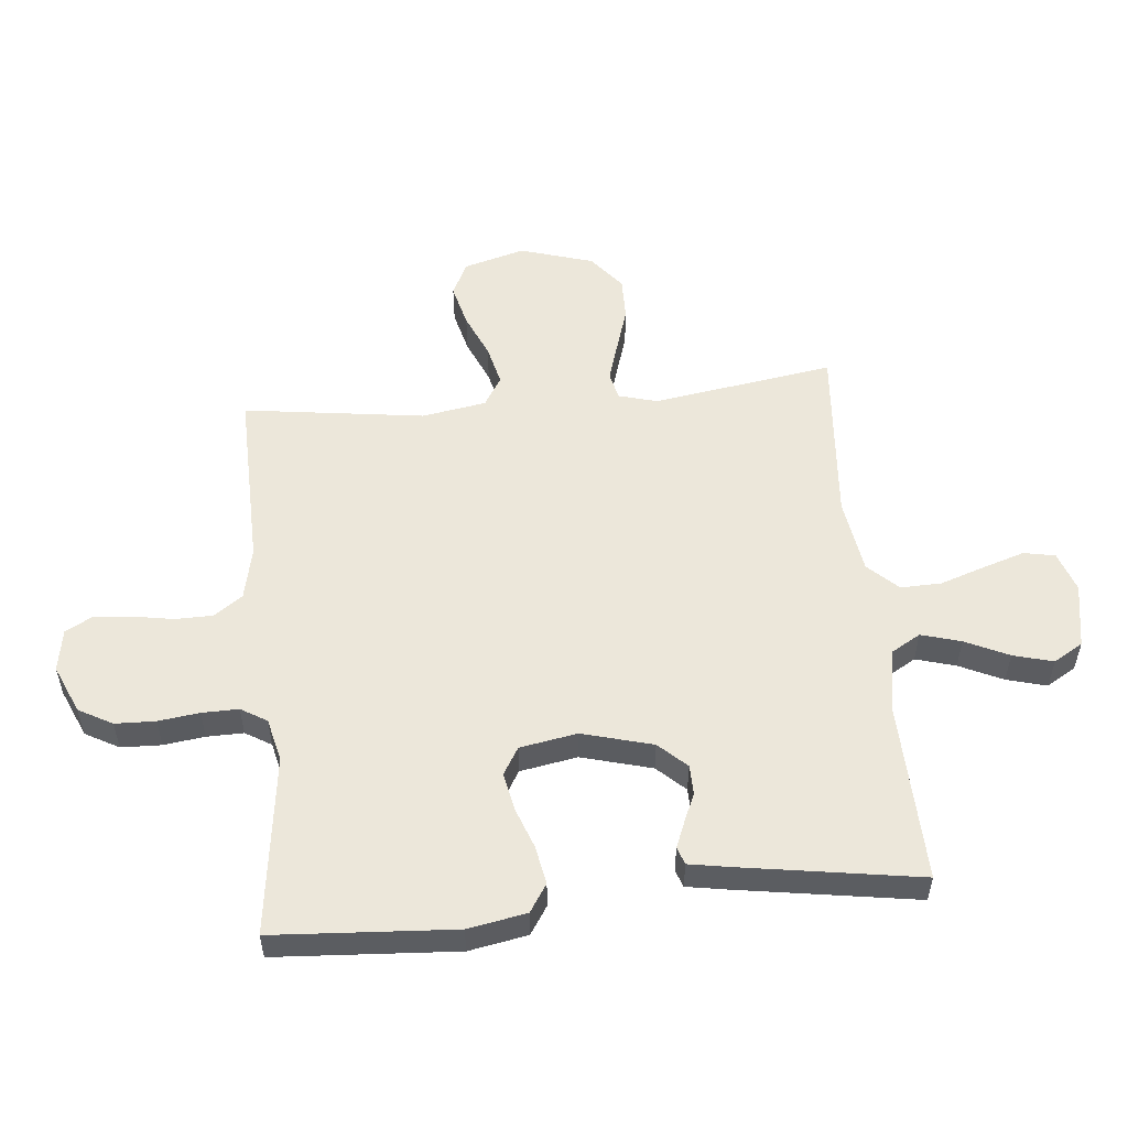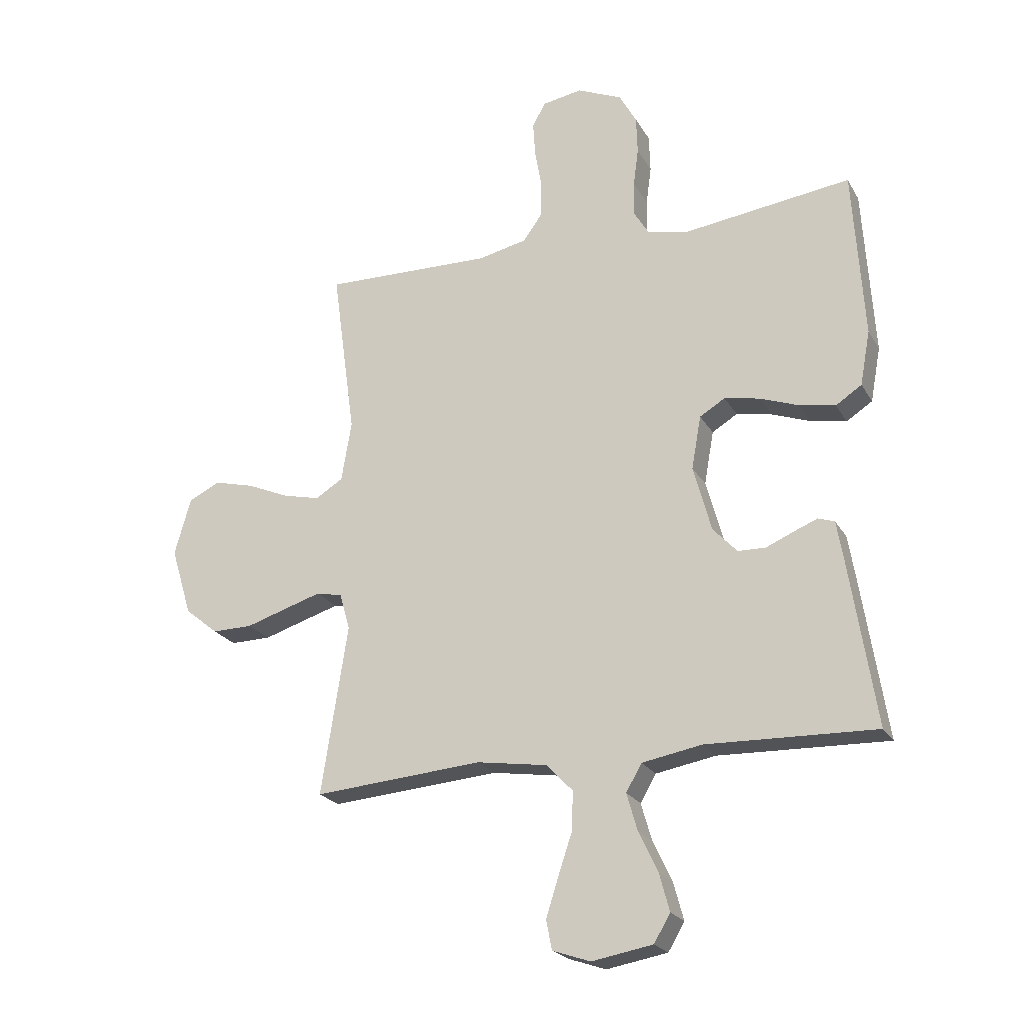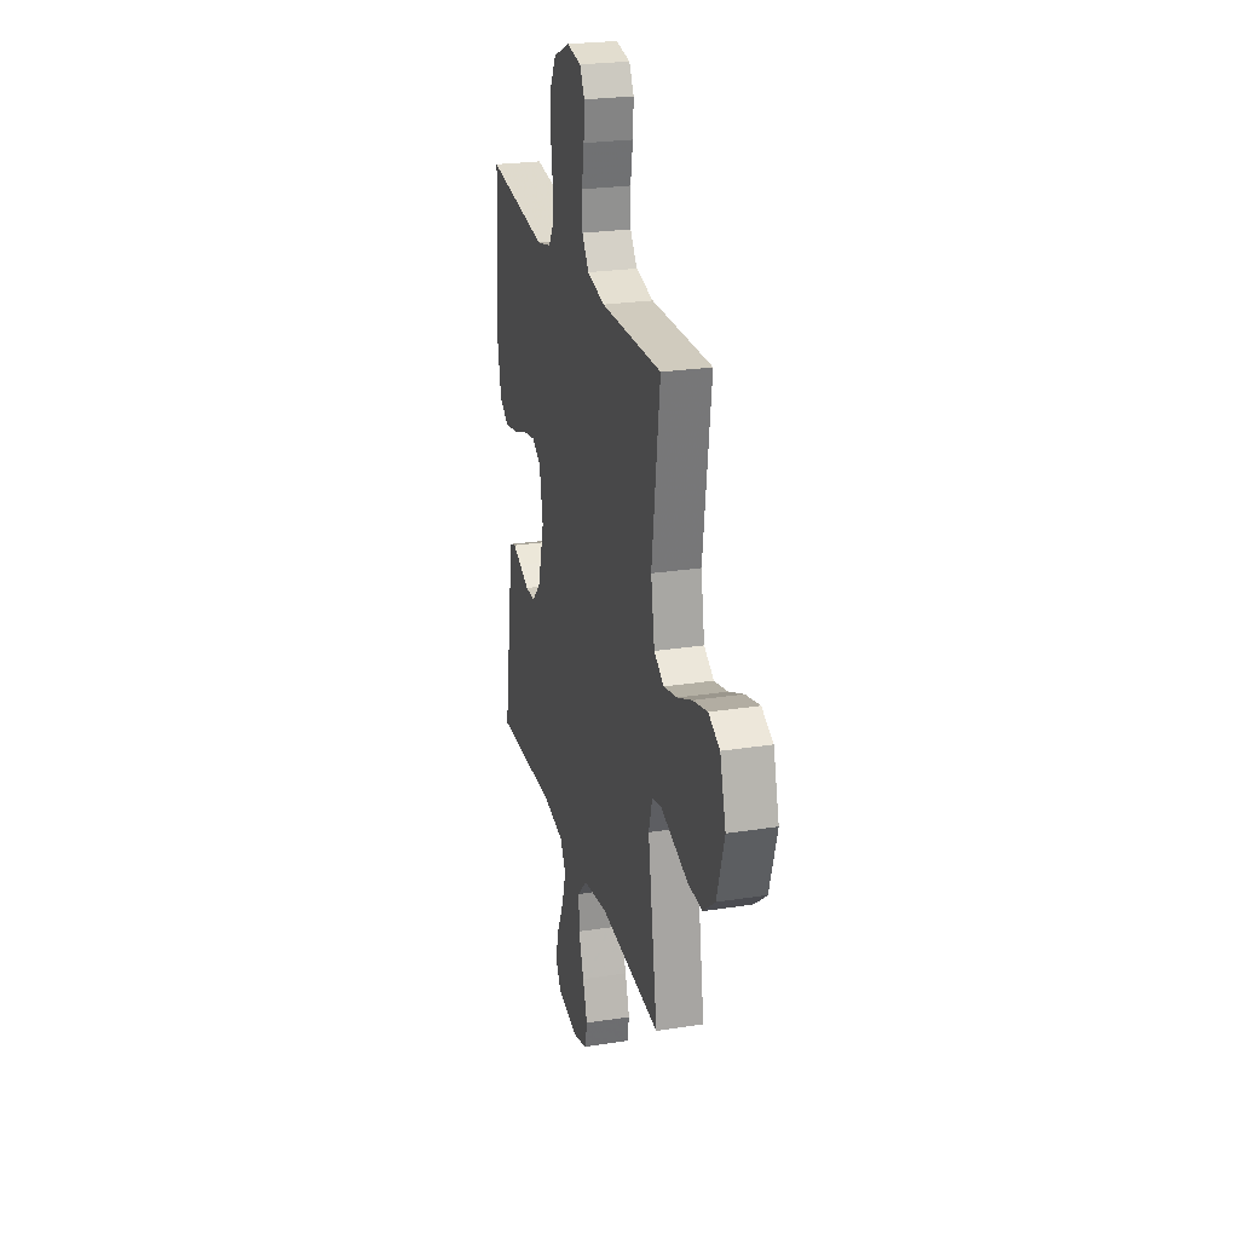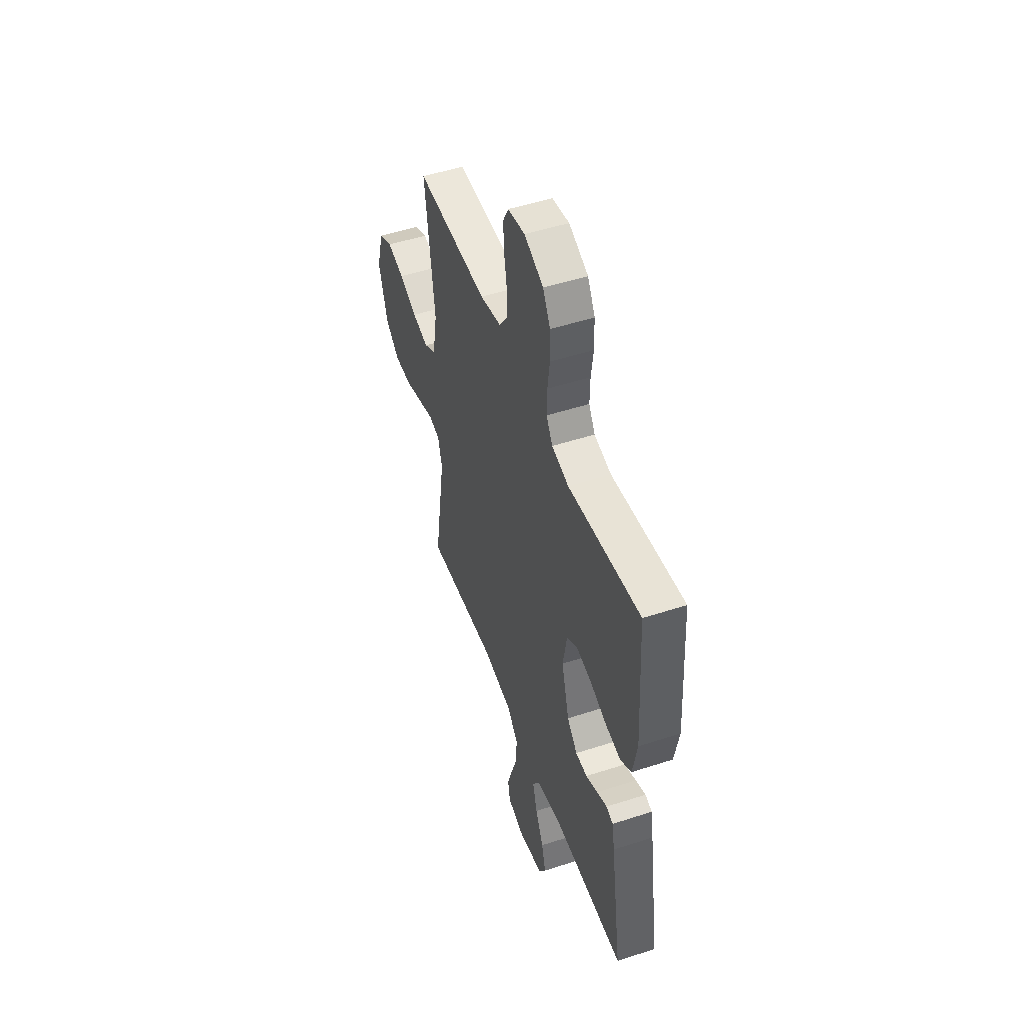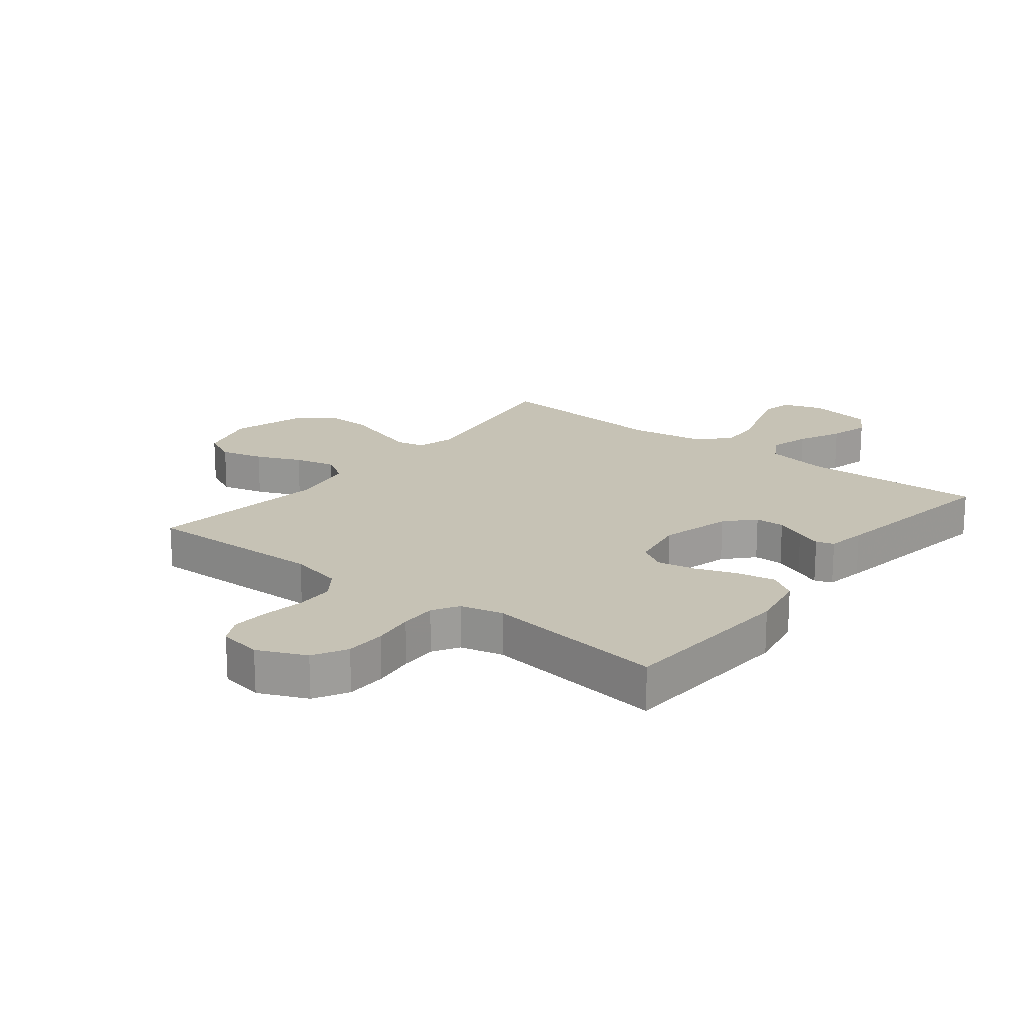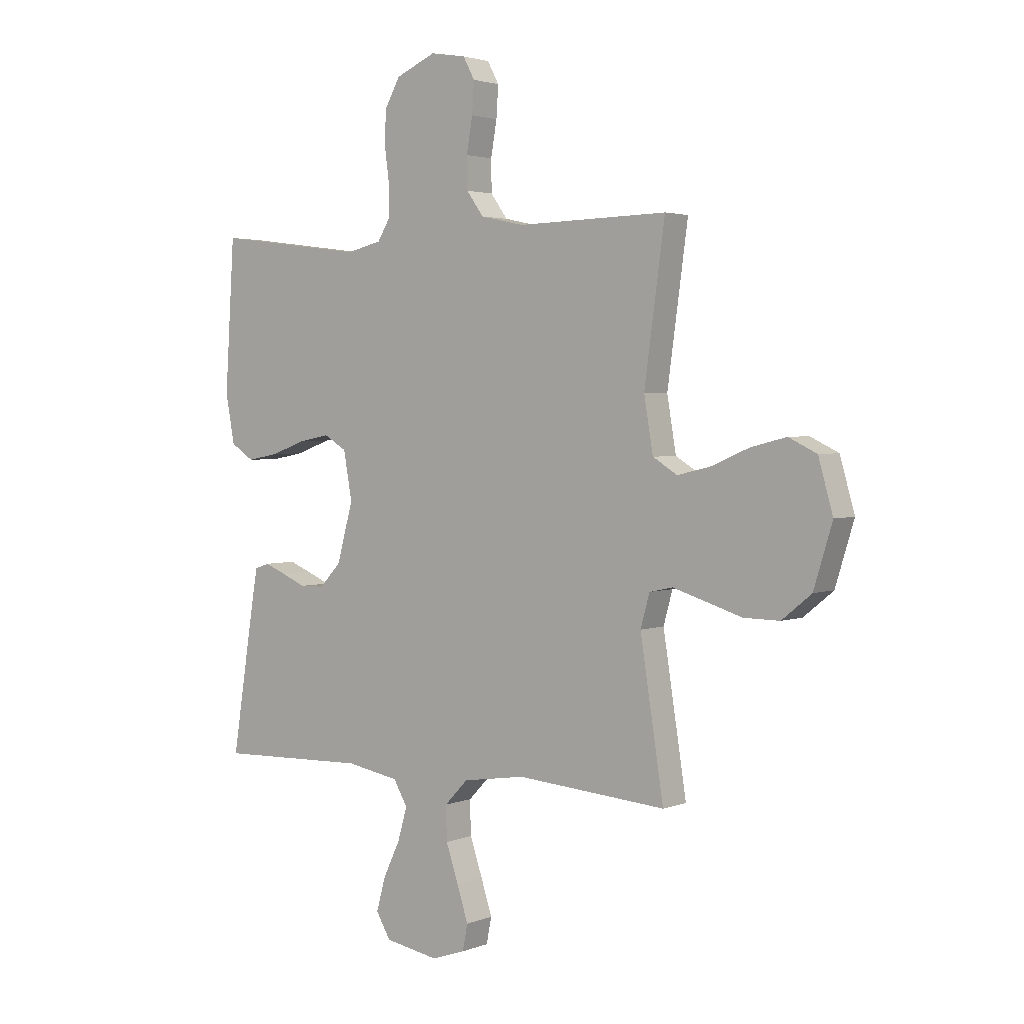
<metadata>
{"format":"obj","ext":"obj","renderer":"f3d","projection":"perspective","resolution":1024,"background":"white","views":[{"elev":54.0,"azim":84.5,"up":"+Y"},{"elev":-22.4,"azim":22.8,"up":"+Z"},{"elev":25.0,"azim":-104.4,"up":"+Z"},{"elev":50.1,"azim":70.3,"up":"+Z"},{"elev":18.9,"azim":38.1,"up":"+Y"},{"elev":2.8,"azim":-142.5,"up":"+Z"}]}
</metadata>
<code>
v 0.5 0.07 0.5
v 0.519 0.07 0.2
v 0.501 0.07 0.103
v 0.455 0.07 0.073
v 0.391 0.07 0.085
v 0.323 0.07 0.11
v 0.26 0.07 0.122
v 0.215 0.07 0.095
v 0.198 0.07 0
v 0.23 0.07 -0.117
v 0.273 0.07 -0.163
v 0.322 0.07 -0.164
v 0.371 0.07 -0.143
v 0.413 0.07 -0.126
v 0.442 0.07 -0.136
v 0.453 0.07 -0.2
v 0.5 0.07 -0.5
v 0.2 0.07 -0.491
v 0.094 0.07 -0.51
v 0.066 0.07 -0.558
v 0.085 0.07 -0.624
v 0.119 0.07 -0.696
v 0.137 0.07 -0.762
v 0.108 0.07 -0.811
v 0 0.07 -0.83
v -0.067 0.07 -0.807
v -0.077 0.07 -0.755
v -0.055 0.07 -0.686
v -0.03 0.07 -0.612
v -0.028 0.07 -0.544
v -0.075 0.07 -0.495
v -0.2 0.07 -0.476
v -0.5 0.07 -0.5
v -0.453 0.07 -0.2
v -0.471 0.07 -0.135
v -0.517 0.07 -0.125
v -0.582 0.07 -0.145
v -0.655 0.07 -0.168
v -0.727 0.07 -0.169
v -0.786 0.07 -0.121
v -0.823 0.07 0
v -0.794 0.07 0.102
v -0.738 0.07 0.129
v -0.667 0.07 0.111
v -0.593 0.07 0.079
v -0.526 0.07 0.063
v -0.477 0.07 0.093
v -0.459 0.07 0.2
v -0.5 0.07 0.5
v -0.2 0.07 0.493
v -0.113 0.07 0.512
v -0.079 0.07 0.559
v -0.078 0.07 0.622
v -0.09 0.07 0.691
v -0.094 0.07 0.753
v -0.071 0.07 0.796
v 0 0.07 0.808
v 0.08 0.07 0.773
v 0.111 0.07 0.717
v 0.113 0.07 0.65
v 0.104 0.07 0.582
v 0.103 0.07 0.521
v 0.129 0.07 0.478
v 0.2 0.07 0.461
v 0.5 0 0.5
v 0.519 0 0.2
v 0.501 0 0.103
v 0.455 0 0.073
v 0.391 0 0.085
v 0.323 0 0.11
v 0.26 0 0.122
v 0.215 0 0.095
v 0.198 0 0
v 0.23 0 -0.117
v 0.273 0 -0.163
v 0.322 0 -0.164
v 0.371 0 -0.143
v 0.413 0 -0.126
v 0.442 0 -0.136
v 0.453 0 -0.2
v 0.5 0 -0.5
v 0.2 0 -0.491
v 0.094 0 -0.51
v 0.066 0 -0.558
v 0.085 0 -0.624
v 0.119 0 -0.696
v 0.137 0 -0.762
v 0.108 0 -0.811
v 0 0 -0.83
v -0.067 0 -0.807
v -0.077 0 -0.755
v -0.055 0 -0.686
v -0.03 0 -0.612
v -0.028 0 -0.544
v -0.075 0 -0.495
v -0.2 0 -0.476
v -0.5 0 -0.5
v -0.453 0 -0.2
v -0.471 0 -0.135
v -0.517 0 -0.125
v -0.582 0 -0.145
v -0.655 0 -0.168
v -0.727 0 -0.169
v -0.786 0 -0.121
v -0.823 0 0
v -0.794 0 0.102
v -0.738 0 0.129
v -0.667 0 0.111
v -0.593 0 0.079
v -0.526 0 0.063
v -0.477 0 0.093
v -0.459 0 0.2
v -0.5 0 0.5
v -0.2 0 0.493
v -0.113 0 0.512
v -0.079 0 0.559
v -0.078 0 0.622
v -0.09 0 0.691
v -0.094 0 0.753
v -0.071 0 0.796
v 0 0 0.808
v 0.08 0 0.773
v 0.111 0 0.717
v 0.113 0 0.65
v 0.104 0 0.582
v 0.103 0 0.521
v 0.129 0 0.478
v 0.2 0 0.461
f 59 60 61
f 58 59 61
f 57 58 61
f 56 57 61
f 55 56 61
f 54 55 61
f 53 54 61
f 52 53 61 62
f 51 52 62 63
f 48 49 50
f 51 63 64
f 50 51 64
f 48 50 64
f 47 48 64
f 43 44 45
f 42 43 45
f 41 42 45
f 40 41 45
f 39 40 45
f 38 39 45
f 37 38 45
f 36 37 45 46
f 47 64 1
f 46 47 1
f 36 46 1
f 35 36 1
f 27 28 29
f 26 27 29
f 25 26 29
f 24 25 29
f 23 24 29
f 22 23 29
f 21 22 29
f 20 21 29 30
f 19 20 30 31
f 16 17 18
f 15 16 18
f 14 15 18
f 13 14 18
f 12 13 18
f 19 31 32
f 18 19 32
f 12 18 32
f 11 12 32
f 4 5 6
f 3 4 6
f 2 3 6
f 1 2 6
f 1 6 7
f 1 7 8
f 35 1 8
f 34 35 8
f 32 33 34
f 11 32 34
f 10 11 34
f 34 8 9
f 9 10 34
f 125 124 123
f 125 123 122
f 125 122 121
f 125 121 120
f 125 120 119
f 125 119 118
f 125 118 117
f 126 125 117 116
f 127 126 116 115
f 114 113 112
f 128 127 115
f 128 115 114
f 128 114 112
f 128 112 111
f 109 108 107
f 109 107 106
f 109 106 105
f 109 105 104
f 109 104 103
f 109 103 102
f 109 102 101
f 110 109 101 100
f 65 128 111
f 65 111 110
f 65 110 100
f 65 100 99
f 93 92 91
f 93 91 90
f 93 90 89
f 93 89 88
f 93 88 87
f 93 87 86
f 93 86 85
f 94 93 85 84
f 95 94 84 83
f 82 81 80
f 82 80 79
f 82 79 78
f 82 78 77
f 82 77 76
f 96 95 83
f 96 83 82
f 96 82 76
f 96 76 75
f 70 69 68
f 70 68 67
f 70 67 66
f 70 66 65
f 71 70 65
f 72 71 65
f 72 65 99
f 72 99 98
f 98 97 96
f 98 96 75
f 98 75 74
f 73 72 98
f 98 74 73
f 1 65 66 2
f 2 66 67 3
f 3 67 68 4
f 4 68 69 5
f 5 69 70 6
f 6 70 71 7
f 7 71 72 8
f 8 72 73 9
f 9 73 74 10
f 10 74 75 11
f 11 75 76 12
f 12 76 77 13
f 13 77 78 14
f 14 78 79 15
f 15 79 80 16
f 16 80 81 17
f 17 81 82 18
f 18 82 83 19
f 19 83 84 20
f 20 84 85 21
f 21 85 86 22
f 22 86 87 23
f 23 87 88 24
f 24 88 89 25
f 25 89 90 26
f 26 90 91 27
f 27 91 92 28
f 28 92 93 29
f 29 93 94 30
f 30 94 95 31
f 31 95 96 32
f 32 96 97 33
f 33 97 98 34
f 34 98 99 35
f 35 99 100 36
f 36 100 101 37
f 37 101 102 38
f 38 102 103 39
f 39 103 104 40
f 40 104 105 41
f 41 105 106 42
f 42 106 107 43
f 43 107 108 44
f 44 108 109 45
f 45 109 110 46
f 46 110 111 47
f 47 111 112 48
f 48 112 113 49
f 49 113 114 50
f 50 114 115 51
f 51 115 116 52
f 52 116 117 53
f 53 117 118 54
f 54 118 119 55
f 55 119 120 56
f 56 120 121 57
f 57 121 122 58
f 58 122 123 59
f 59 123 124 60
f 60 124 125 61
f 61 125 126 62
f 62 126 127 63
f 63 127 128 64
f 64 128 65 1

</code>
